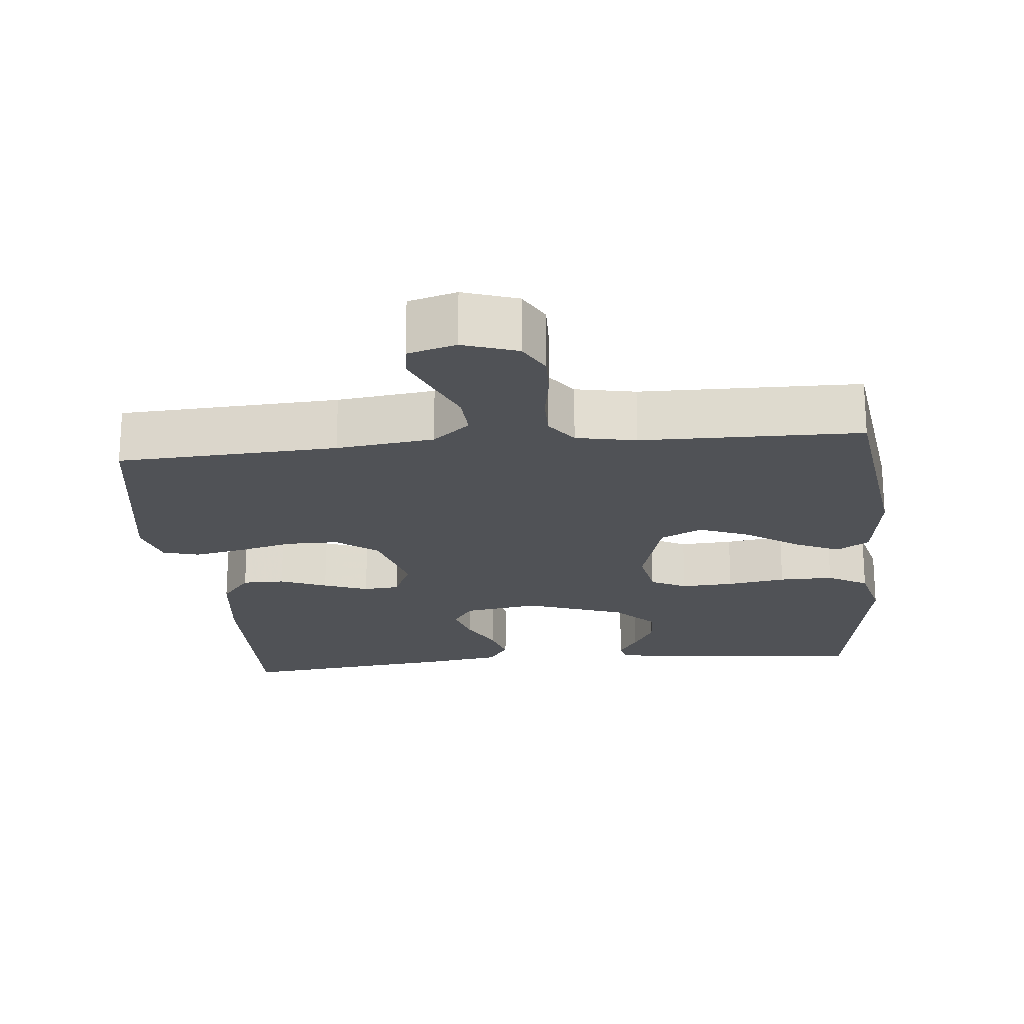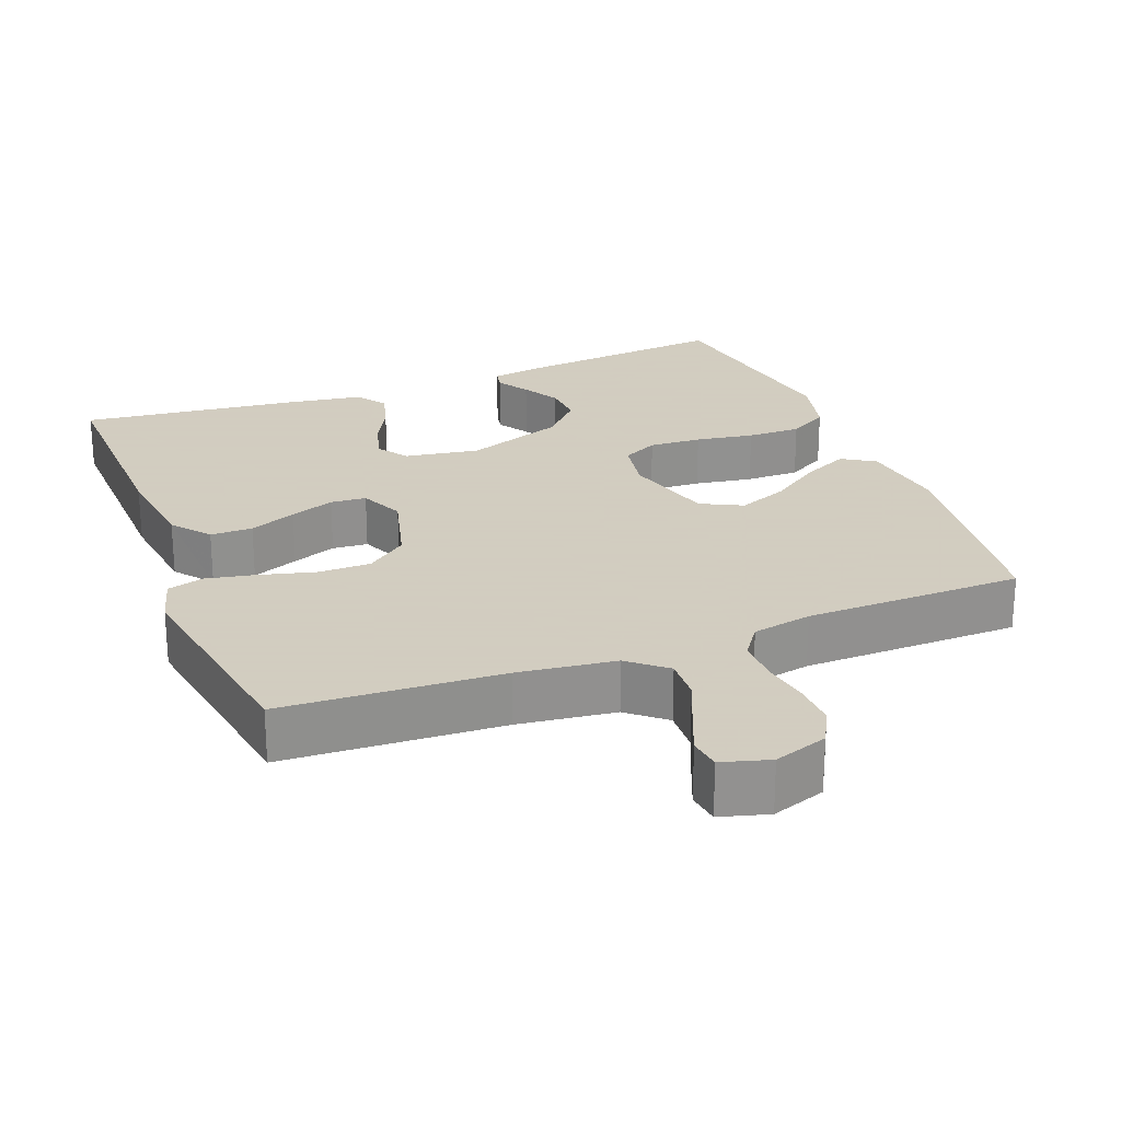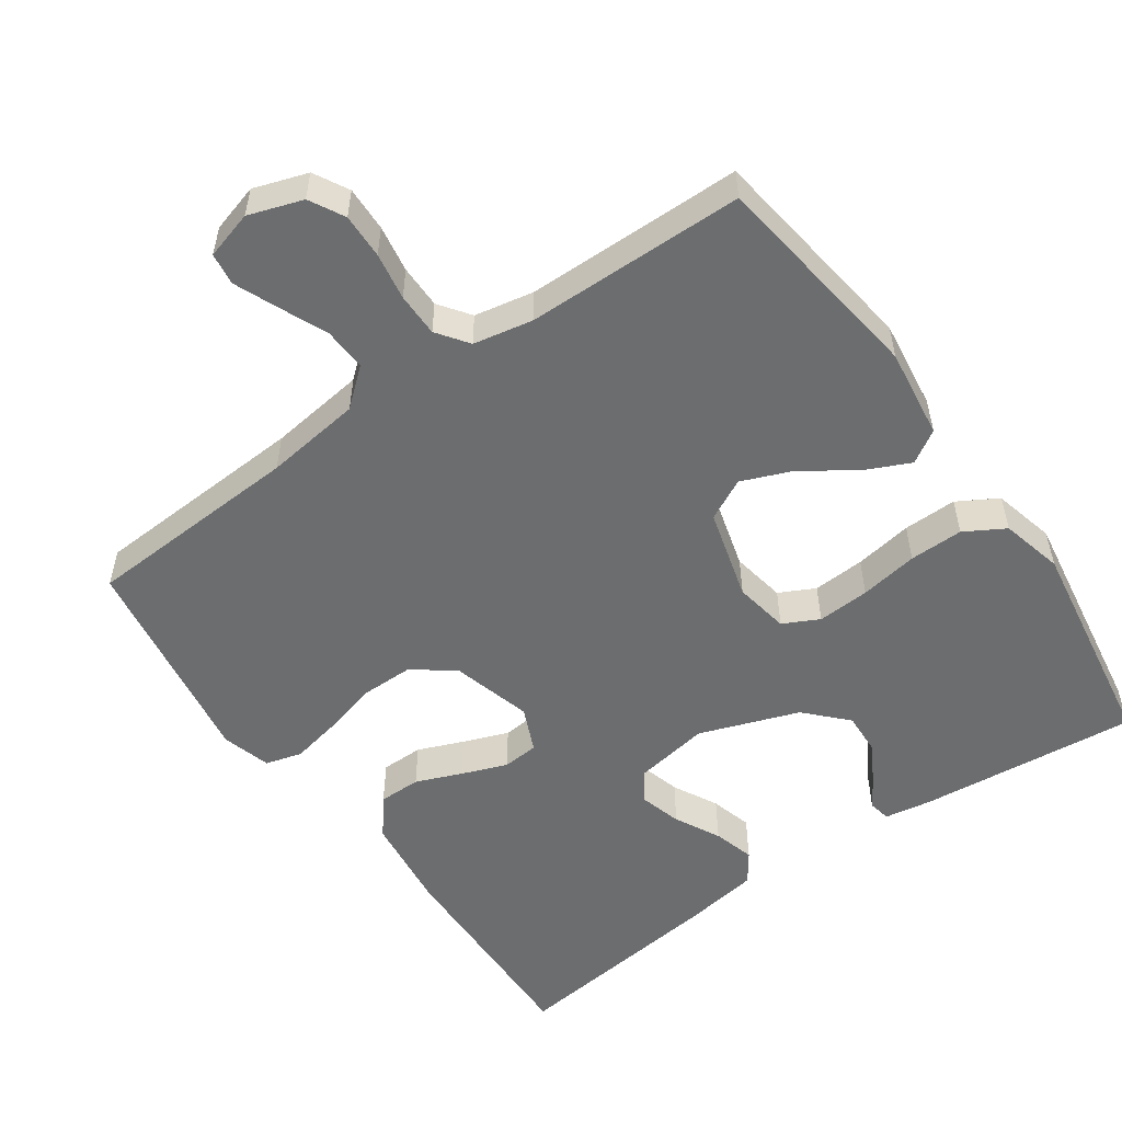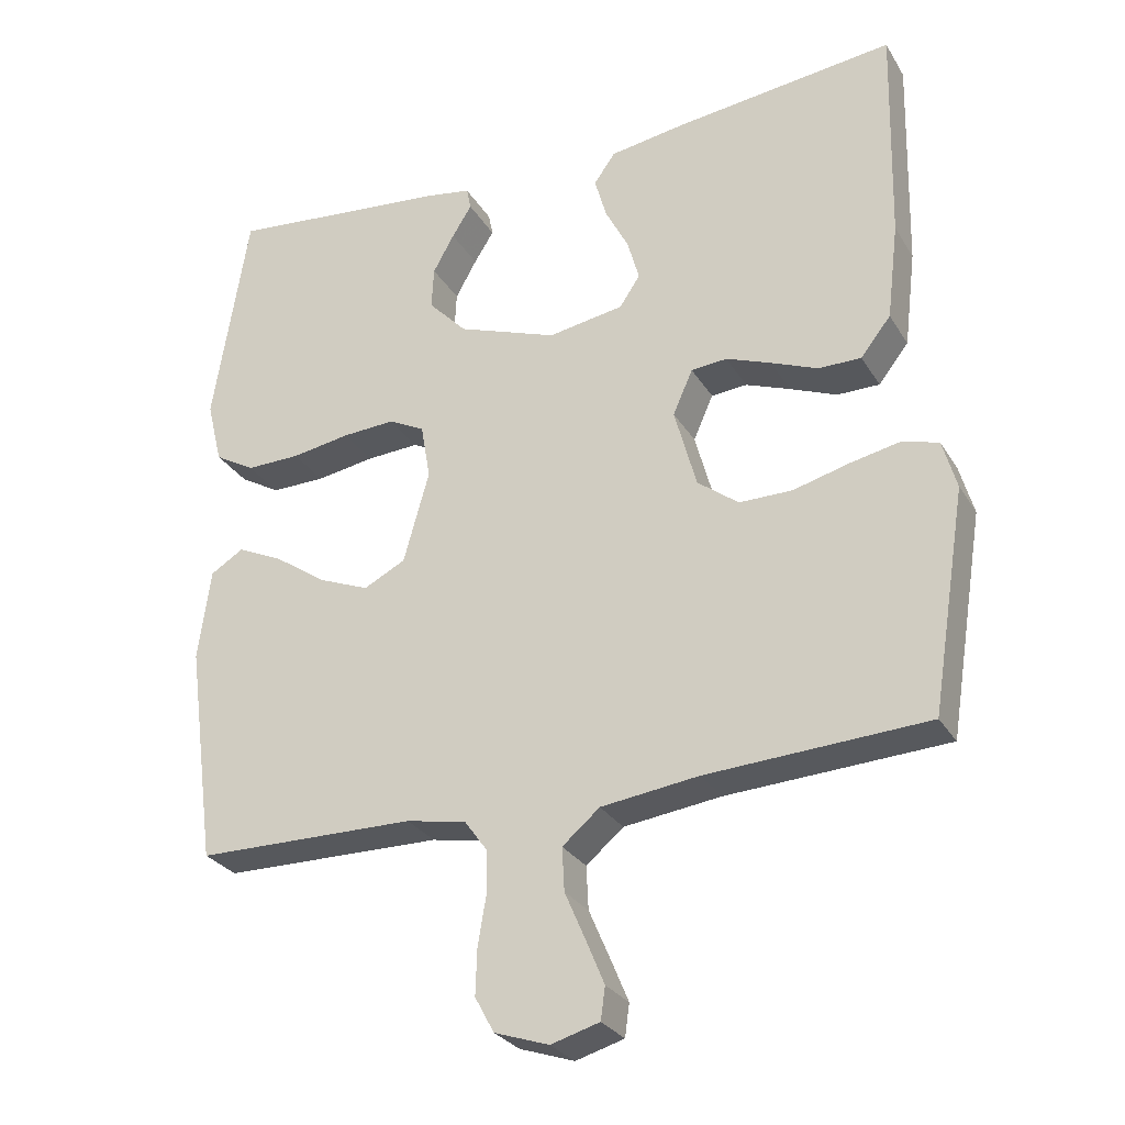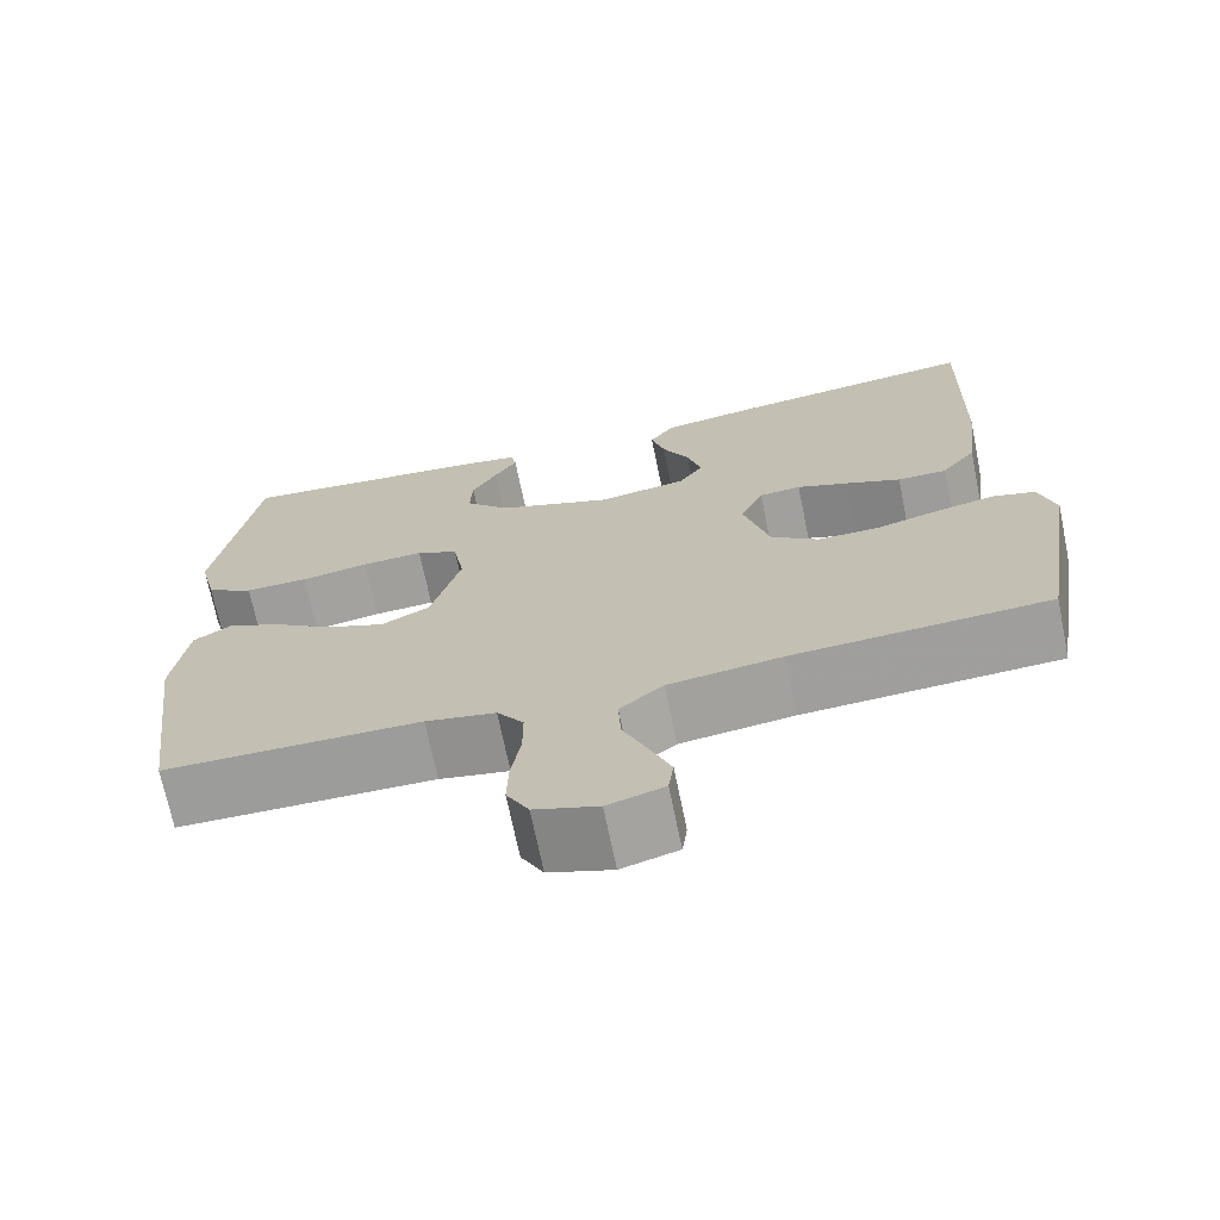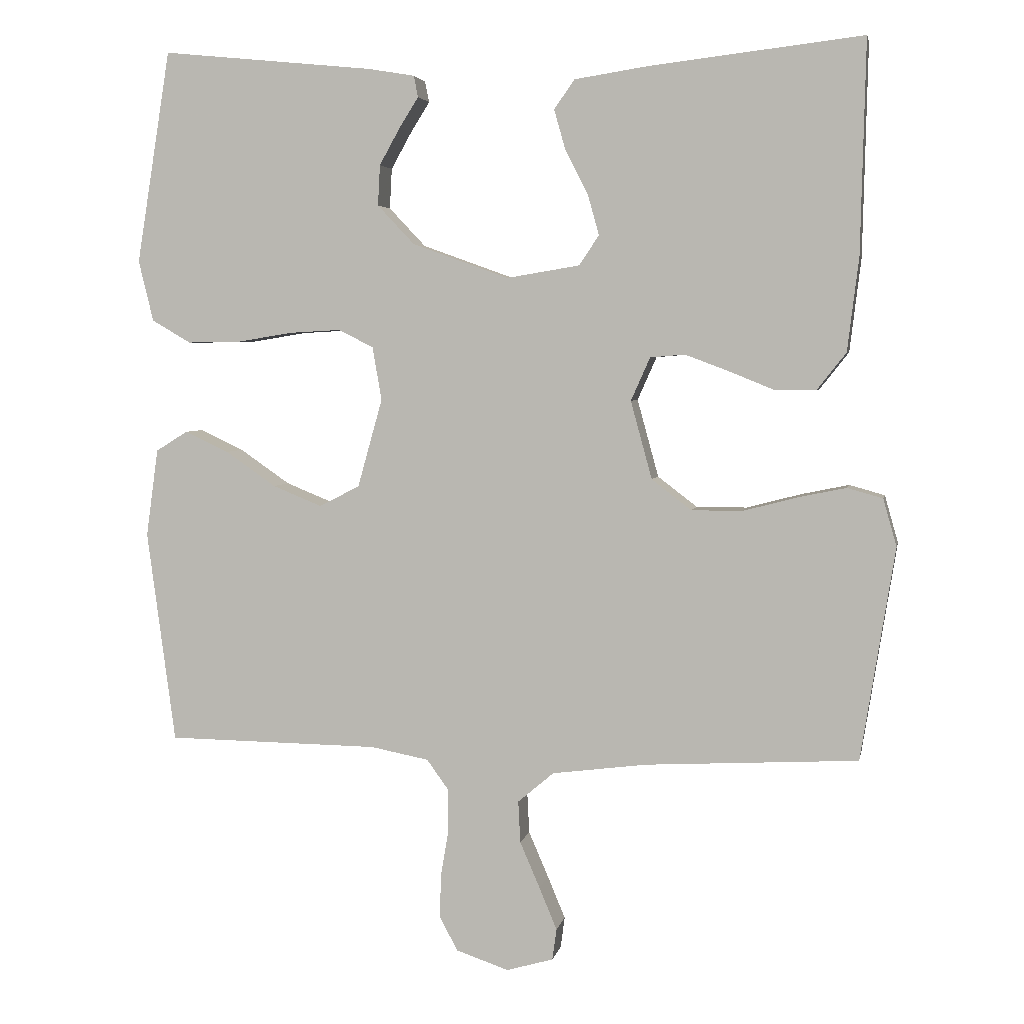
<metadata>
{"format":"obj","ext":"obj","renderer":"f3d","projection":"perspective","resolution":1024,"background":"white","views":[{"elev":-20.7,"azim":-174.4,"up":"+Y"},{"elev":24.3,"azim":158.7,"up":"+Y"},{"elev":-53.9,"azim":-144.8,"up":"+Y"},{"elev":-28.3,"azim":25.3,"up":"+Z"},{"elev":-70.2,"azim":11.6,"up":"+Z"},{"elev":4.1,"azim":11.0,"up":"+Z"}]}
</metadata>
<code>
v 0.5 0.07 -0.5
v 0.2 0.07 -0.516
v 0.067 0.07 -0.533
v 0.016 0.07 -0.576
v 0.019 0.07 -0.635
v 0.047 0.07 -0.7
v 0.072 0.07 -0.76
v 0.066 0.07 -0.804
v 0 0.07 -0.823
v -0.074 0.07 -0.798
v -0.1 0.07 -0.75
v -0.098 0.07 -0.688
v -0.087 0.07 -0.623
v -0.087 0.07 -0.563
v -0.118 0.07 -0.52
v -0.2 0.07 -0.504
v -0.5 0.07 -0.5
v -0.54 0.07 -0.2
v -0.523 0.07 -0.076
v -0.478 0.07 -0.048
v -0.416 0.07 -0.077
v -0.345 0.07 -0.126
v -0.276 0.07 -0.154
v -0.219 0.07 -0.125
v -0.184 0.07 0
v -0.197 0.07 0.075
v -0.246 0.07 0.1
v -0.318 0.07 0.096
v -0.398 0.07 0.083
v -0.472 0.07 0.082
v -0.527 0.07 0.114
v -0.548 0.07 0.2
v -0.5 0.07 0.5
v -0.2 0.07 0.47
v -0.135 0.07 0.459
v -0.129 0.07 0.429
v -0.156 0.07 0.386
v -0.185 0.07 0.334
v -0.188 0.07 0.277
v -0.136 0.07 0.222
v 0 0.07 0.173
v 0.103 0.07 0.19
v 0.131 0.07 0.232
v 0.115 0.07 0.289
v 0.083 0.07 0.351
v 0.067 0.07 0.408
v 0.096 0.07 0.449
v 0.2 0.07 0.465
v 0.5 0.07 0.5
v 0.493 0.07 0.2
v 0.477 0.07 0.068
v 0.436 0.07 0.016
v 0.378 0.07 0.016
v 0.314 0.07 0.042
v 0.253 0.07 0.065
v 0.204 0.07 0.061
v 0.177 0.07 0
v 0.207 0.07 -0.11
v 0.263 0.07 -0.153
v 0.335 0.07 -0.153
v 0.411 0.07 -0.133
v 0.479 0.07 -0.119
v 0.529 0.07 -0.133
v 0.548 0.07 -0.2
v 0.5 0 -0.5
v 0.2 0 -0.516
v 0.067 0 -0.533
v 0.016 0 -0.576
v 0.019 0 -0.635
v 0.047 0 -0.7
v 0.072 0 -0.76
v 0.066 0 -0.804
v 0 0 -0.823
v -0.074 0 -0.798
v -0.1 0 -0.75
v -0.098 0 -0.688
v -0.087 0 -0.623
v -0.087 0 -0.563
v -0.118 0 -0.52
v -0.2 0 -0.504
v -0.5 0 -0.5
v -0.54 0 -0.2
v -0.523 0 -0.076
v -0.478 0 -0.048
v -0.416 0 -0.077
v -0.345 0 -0.126
v -0.276 0 -0.154
v -0.219 0 -0.125
v -0.184 0 0
v -0.197 0 0.075
v -0.246 0 0.1
v -0.318 0 0.096
v -0.398 0 0.083
v -0.472 0 0.082
v -0.527 0 0.114
v -0.548 0 0.2
v -0.5 0 0.5
v -0.2 0 0.47
v -0.135 0 0.459
v -0.129 0 0.429
v -0.156 0 0.386
v -0.185 0 0.334
v -0.188 0 0.277
v -0.136 0 0.222
v 0 0 0.173
v 0.103 0 0.19
v 0.131 0 0.232
v 0.115 0 0.289
v 0.083 0 0.351
v 0.067 0 0.408
v 0.096 0 0.449
v 0.2 0 0.465
v 0.5 0 0.5
v 0.493 0 0.2
v 0.477 0 0.068
v 0.436 0 0.016
v 0.378 0 0.016
v 0.314 0 0.042
v 0.253 0 0.065
v 0.204 0 0.061
v 0.177 0 0
v 0.207 0 -0.11
v 0.263 0 -0.153
v 0.335 0 -0.153
v 0.411 0 -0.133
v 0.479 0 -0.119
v 0.529 0 -0.133
v 0.548 0 -0.2
f 63 64 1 2
f 60 61 62 63
f 60 63 2 3
f 59 60 3 4
f 58 59 4
f 57 58 4
f 51 52 53 54
f 51 54 55
f 50 51 55
f 49 50 55 56
f 47 48 49 56
f 44 45 46 47
f 43 44 47 56
f 34 35 36 37
f 34 37 38
f 33 34 38 39
f 28 29 30 31
f 27 28 31 32
f 19 20 21 22
f 19 22 23
f 16 17 18 19
f 15 16 19 23
f 14 15 23 24
f 10 11 12 13
f 10 13 14
f 9 10 14
f 5 6 7 8
f 5 8 9 14
f 42 43 56 57
f 41 42 57 4
f 40 41 4
f 27 32 33 39
f 26 27 39 40
f 25 26 40 4
f 14 24 25
f 4 5 14 25
f 66 65 128 127
f 127 126 125 124
f 67 66 127 124
f 68 67 124 123
f 68 123 122
f 68 122 121
f 118 117 116 115
f 119 118 115
f 119 115 114
f 120 119 114 113
f 120 113 112 111
f 111 110 109 108
f 120 111 108 107
f 101 100 99 98
f 102 101 98
f 103 102 98 97
f 95 94 93 92
f 96 95 92 91
f 86 85 84 83
f 87 86 83
f 83 82 81 80
f 87 83 80 79
f 88 87 79 78
f 77 76 75 74
f 78 77 74
f 78 74 73
f 72 71 70 69
f 78 73 72 69
f 121 120 107 106
f 68 121 106 105
f 68 105 104
f 103 97 96 91
f 104 103 91 90
f 68 104 90 89
f 89 88 78
f 89 78 69 68
f 1 65 66 2
f 2 66 67 3
f 3 67 68 4
f 4 68 69 5
f 5 69 70 6
f 6 70 71 7
f 7 71 72 8
f 8 72 73 9
f 9 73 74 10
f 10 74 75 11
f 11 75 76 12
f 12 76 77 13
f 13 77 78 14
f 14 78 79 15
f 15 79 80 16
f 16 80 81 17
f 17 81 82 18
f 18 82 83 19
f 19 83 84 20
f 20 84 85 21
f 21 85 86 22
f 22 86 87 23
f 23 87 88 24
f 24 88 89 25
f 25 89 90 26
f 26 90 91 27
f 27 91 92 28
f 28 92 93 29
f 29 93 94 30
f 30 94 95 31
f 31 95 96 32
f 32 96 97 33
f 33 97 98 34
f 34 98 99 35
f 35 99 100 36
f 36 100 101 37
f 37 101 102 38
f 38 102 103 39
f 39 103 104 40
f 40 104 105 41
f 41 105 106 42
f 42 106 107 43
f 43 107 108 44
f 44 108 109 45
f 45 109 110 46
f 46 110 111 47
f 47 111 112 48
f 48 112 113 49
f 49 113 114 50
f 50 114 115 51
f 51 115 116 52
f 52 116 117 53
f 53 117 118 54
f 54 118 119 55
f 55 119 120 56
f 56 120 121 57
f 57 121 122 58
f 58 122 123 59
f 59 123 124 60
f 60 124 125 61
f 61 125 126 62
f 62 126 127 63
f 63 127 128 64
f 64 128 65 1

</code>
